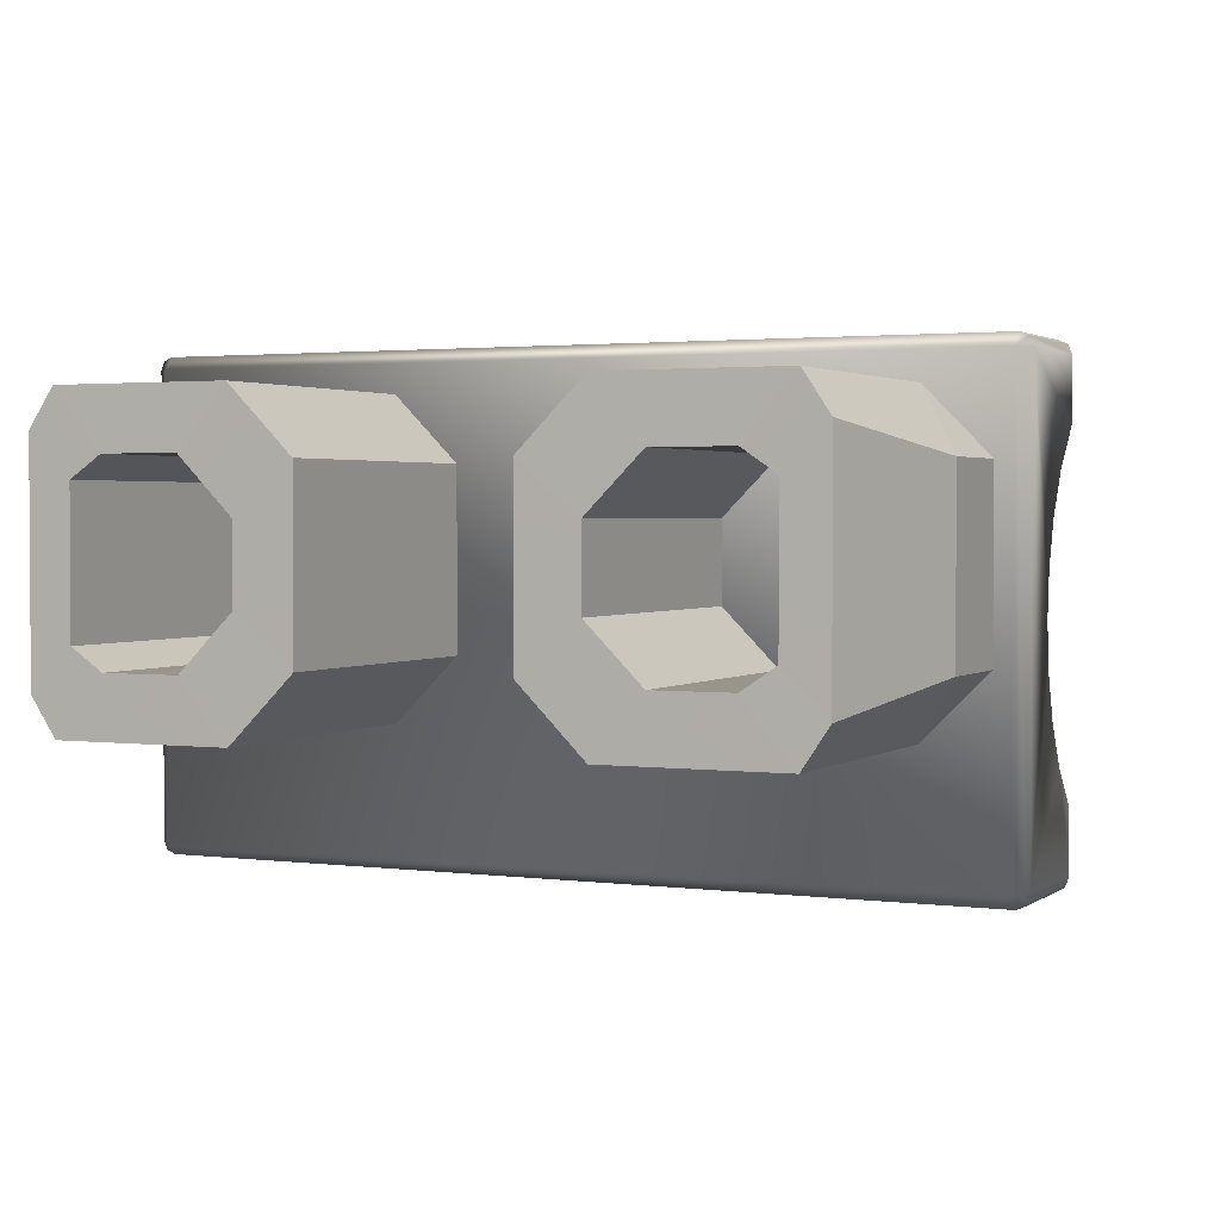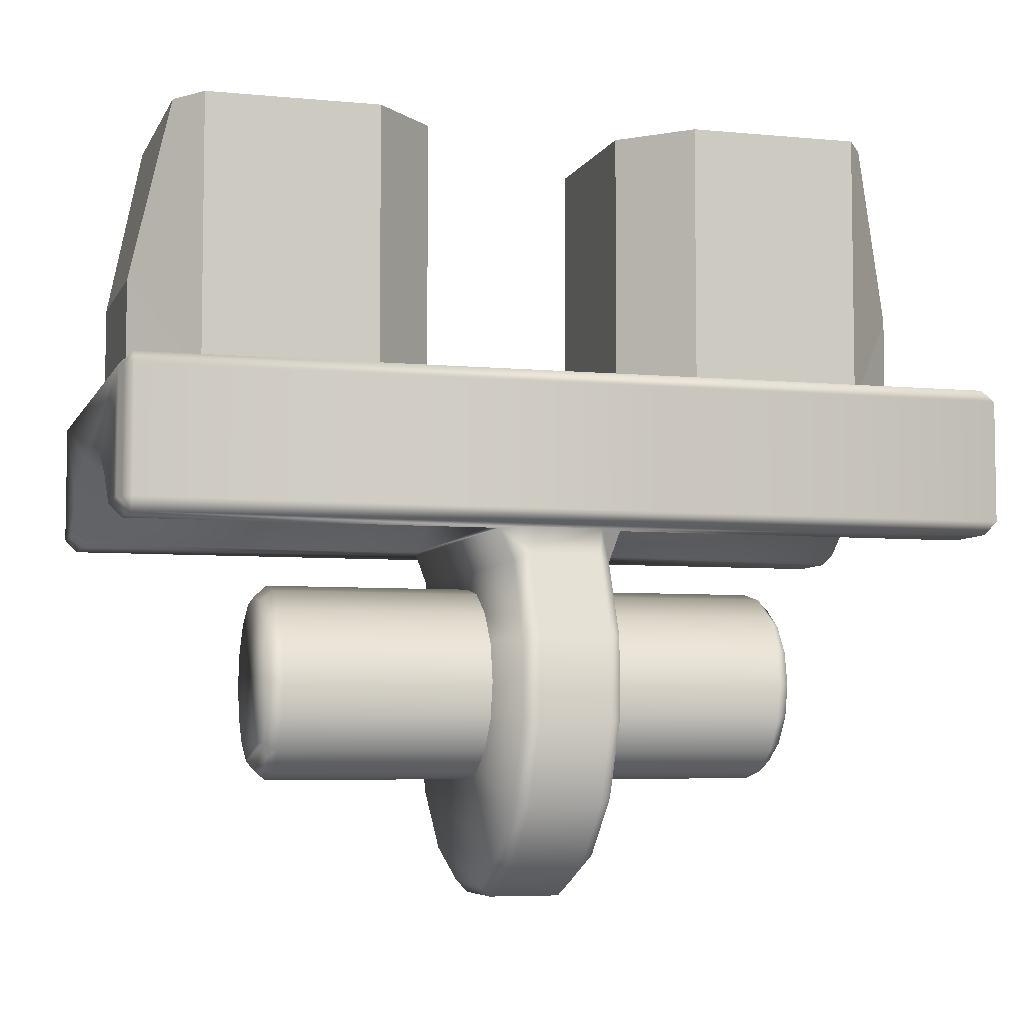
<metadata>
{"format":"obj","ext":"obj","renderer":"f3d","projection":"perspective","resolution":1024,"background":"white","views":[{"elev":2.1,"azim":-154.7,"up":"+Z"},{"elev":-5.8,"azim":163.7,"up":"+Y"}]}
</metadata>
<code>
v -0.02616 0.08992 0.03162
v -0.05384 0.08992 0.03162
v -0.04607 0.08992 0.0223
v -0.03393 0.08992 0.0223
v -0.05792 0.08992 0.02554
v -0.0512 0.08992 0.01882
v -0.05792 0.08992 -0.0103
v -0.0512 0.08992 -0.00358
v -0.05384 0.08992 -0.01638
v -0.04607 0.08992 -0.007057
v -0.02616 0.08992 -0.01638
v -0.03393 0.08992 -0.007057
v -0.016 0.08992 -0.00622
v -0.02532 0.08992 0.001549
v -0.016 0.08992 0.02146
v -0.02532 0.08992 0.01369
v -0.064 0.06192 -0.00622
v -0.05384 0.04592 -0.01638
v -0.064 0.04592 -0.00622
v -0.064 0.06192 0.02146
v -0.064 0.04592 0.02146
v -0.05384 0.04592 0.03162
v -0.02616 0.04592 0.03162
v -0.016 0.04592 0.02146
v -0.016 0.04592 -0.00622
v -0.02616 0.04592 -0.01638
v -0.0512 0.04592 -0.00358
v -0.0512 0.04592 0.01882
v -0.04606 0.04592 0.02225
v -0.03394 0.04592 0.02225
v -0.02537 0.04592 0.01368
v -0.02537 0.04592 0.001558
v -0.03394 0.04592 -0.007014
v -0.04606 0.04592 -0.007014
v 0.02616 0.08992 0.03162
v 0.03393 0.08992 0.0223
v 0.04607 0.08992 0.0223
v 0.05384 0.08992 0.03162
v 0.0512 0.08992 0.01882
v 0.05792 0.08992 0.02554
v 0.0512 0.08992 -0.00358
v 0.05792 0.08992 -0.0103
v 0.04607 0.08992 -0.007057
v 0.05384 0.08992 -0.01638
v 0.03393 0.08992 -0.007057
v 0.02616 0.08992 -0.01638
v 0.02532 0.08992 0.001549
v 0.016 0.08992 -0.00622
v 0.02532 0.08992 0.01369
v 0.016 0.08992 0.02146
v 0.05384 0.04592 -0.01638
v 0.064 0.06192 -0.00622
v 0.064 0.04592 -0.00622
v 0.064 0.06192 0.02146
v 0.064 0.04592 0.02146
v 0.05384 0.04592 0.03162
v 0.02616 0.04592 0.03162
v 0.016 0.04592 0.02146
v 0.016 0.04592 -0.00622
v 0.02616 0.04592 -0.01638
v 0.0512 0.04592 0.01882
v 0.0512 0.04592 -0.00358
v 0.04606 0.04592 0.02225
v 0.03394 0.04592 0.02225
v 0.02537 0.04592 0.01368
v 0.02537 0.04592 0.001558
v 0.03394 0.04592 -0.007014
v 0.04606 0.04592 -0.007014
v 0.00562 0.01909 -0.02845
v 0.00562 0.006728 -0.03357
v 0.00562 -0.006651 -0.03357
v 0.00562 -0.01901 -0.02845
v 0.00562 -0.02847 -0.01899
v 0.00562 -0.03359 -0.006631
v -0.00562 0.01909 -0.02845
v -0.00562 0.006728 -0.03357
v -0.00562 -0.006651 -0.03357
v -0.00562 -0.01901 -0.02845
v -0.00562 -0.02847 -0.01899
v -0.00562 -0.03359 -0.006631
v -0.00562 0.0229 -0.02954
v -0.00962 0.0229 -0.02628
v -0.00962 0.02348 -0.02486
v -0.00762 0.01798 -0.02679
v -0.00762 0.006338 -0.03161
v -0.00762 -0.006261 -0.03161
v -0.00762 -0.0179 -0.02679
v -0.00762 -0.02681 -0.01788
v -0.00762 -0.03163 -0.006241
v -0.00962 0.03367 -0.006631
v -0.00962 0.03172 -0.01306
v -0.00962 0.02855 -0.01899
v -0.00962 0.03433 5.9e-05
v -0.06658 0.03367 -0.006631
v -0.06658 0.03172 -0.01306
v -0.06658 0.02855 -0.01899
v -0.06658 0.02348 -0.02486
v -0.06658 0.03433 5.9e-05
v -0.06858 0.03563 -0.007021
v -0.06858 0.03357 -0.01383
v -0.06858 0.03021 -0.0201
v -0.06858 0.0249 -0.02628
v -0.06858 0.03633 5.9e-05
v -0.06658 0.0229 -0.02628
v 0.00562 0.0229 -0.02954
v 0.00962 0.0229 -0.02628
v 0.00962 0.02348 -0.02486
v 0.00762 0.01798 -0.02679
v 0.00762 0.006338 -0.03161
v 0.00762 -0.006261 -0.03161
v 0.00762 -0.0179 -0.02679
v 0.00762 -0.02681 -0.01788
v 0.00762 -0.03163 -0.006241
v 0.00962 0.03367 -0.006631
v 0.00962 0.03172 -0.01306
v 0.00962 0.02855 -0.01899
v 0.00962 0.03433 5.9e-05
v 0.06658 0.03367 -0.006631
v 0.06658 0.03172 -0.01306
v 0.06658 0.02855 -0.01899
v 0.06658 0.02348 -0.02486
v 0.06658 0.03433 5.9e-05
v 0.06858 0.03563 -0.007021
v 0.06858 0.03357 -0.01383
v 0.06858 0.03021 -0.0201
v 0.06858 0.0249 -0.02628
v 0.06858 0.03633 5.9e-05
v 0.06658 0.0229 -0.02628
v -0.06799 0.0249 -0.03746
v -0.06858 0.0249 -0.03604
v -0.06658 0.0249 -0.03804
v -0.06799 0.04376 -0.03746
v -0.06858 0.04376 -0.03604
v -0.06658 0.04376 -0.03804
v 0.06858 0.0249 -0.03604
v 0.06799 0.0249 -0.03746
v 0.06658 0.0249 -0.03804
v 0.06858 0.04376 -0.03604
v 0.06799 0.04376 -0.03746
v 0.06658 0.04376 -0.03804
v 0.06658 0.04576 -0.03604
v -0.06658 0.04576 -0.03604
v -0.06658 0.0229 -0.03604
v 0.06658 0.0229 -0.03604
v 0.00562 0.01909 0.02857
v 0.00562 0.006728 0.03369
v 0.00562 -0.006651 0.03369
v 0.00562 -0.01901 0.02857
v 0.00562 -0.02847 0.01911
v 0.00562 -0.03359 0.006748
v -0.00562 0.01909 0.02857
v -0.00562 0.006728 0.03369
v -0.00562 -0.006651 0.03369
v -0.00562 -0.01901 0.02857
v -0.00562 -0.02847 0.01911
v -0.00562 -0.03359 0.006748
v -0.00562 0.0229 0.02966
v -0.00962 0.0229 0.02639
v -0.00962 0.02348 0.02498
v -0.00762 0.01798 0.02691
v -0.00762 0.006338 0.03173
v -0.00762 -0.006261 0.03173
v -0.00762 -0.0179 0.02691
v -0.00762 -0.02681 0.018
v -0.00762 -0.03163 0.006358
v -0.00962 0.03367 0.006748
v -0.00962 0.03172 0.01318
v -0.00962 0.02855 0.01911
v -0.06658 0.03367 0.006748
v -0.06658 0.03172 0.01318
v -0.06658 0.02855 0.01911
v -0.06658 0.02348 0.02498
v -0.06858 0.03563 0.007139
v -0.06858 0.03357 0.01395
v -0.06858 0.03021 0.02022
v -0.06858 0.0249 0.02639
v -0.06658 0.0229 0.02639
v 0.00562 0.0229 0.02966
v 0.00962 0.0229 0.02639
v 0.00962 0.02348 0.02498
v 0.00762 0.01798 0.02691
v 0.00762 0.006338 0.03173
v 0.00762 -0.006261 0.03173
v 0.00762 -0.0179 0.02691
v 0.00762 -0.02681 0.018
v 0.00762 -0.03163 0.006358
v 0.00962 0.03367 0.006748
v 0.00962 0.03172 0.01318
v 0.00962 0.02855 0.01911
v 0.06658 0.03367 0.006748
v 0.06658 0.03172 0.01318
v 0.06658 0.02855 0.01911
v 0.06658 0.02348 0.02498
v 0.06858 0.03563 0.007139
v 0.06858 0.03357 0.01395
v 0.06858 0.03021 0.02022
v 0.06858 0.0249 0.02639
v 0.06658 0.0229 0.02639
v -0.06799 0.0249 0.03757
v -0.06858 0.0249 0.03616
v -0.06658 0.0249 0.03816
v -0.06799 0.04376 0.03757
v -0.06858 0.04376 0.03616
v -0.06658 0.04376 0.03816
v 0.06858 0.0249 0.03616
v 0.06799 0.0249 0.03757
v 0.06658 0.0249 0.03816
v 0.06858 0.04376 0.03616
v 0.06799 0.04376 0.03757
v 0.06658 0.04376 0.03816
v 0.06658 0.04576 0.03616
v -0.06658 0.04576 0.03616
v -0.06658 0.0229 0.03616
v 0.06658 0.0229 0.03616
v -0.04055 -0.01412 0.005847
v -0.04055 -0.0108 0.0108
v -0.04055 -0.005847 0.01412
v -0.04055 0 0.01528
v -0.04055 0.005847 0.01412
v -0.04055 0.0108 0.0108
v -0.04055 0.01412 0.005847
v -0.04055 0.01528 0
v -0.04055 0.01412 -0.005847
v -0.04055 0.0108 -0.0108
v -0.04055 0.005847 -0.01412
v -0.04055 0 -0.01528
v -0.04055 -0.005847 -0.01412
v -0.04055 -0.0108 -0.0108
v -0.04055 -0.01412 -0.005847
v -0.04055 -0.01528 0
v 0.04055 -0.01412 0.005847
v 0.04055 -0.0108 0.0108
v 0.04055 -0.005847 0.01412
v 0.04055 0 0.01528
v 0.04055 0.005847 0.01412
v 0.04055 0.0108 0.0108
v 0.04055 0.01412 0.005847
v 0.04055 0.01528 0
v 0.04055 0.01412 -0.005847
v 0.04055 0.0108 -0.0108
v 0.04055 0.005847 -0.01412
v 0.04055 0 -0.01528
v 0.04055 -0.005847 -0.01412
v 0.04055 -0.0108 -0.0108
v 0.04055 -0.01412 -0.005847
v 0.04055 -0.01528 0
v -0.04255 -0.01345 0
v -0.04255 -0.01243 0.005147
v -0.04255 -0.01243 -0.005147
v -0.04255 -0.00951 -0.00951
v -0.04255 -0.005147 -0.01243
v -0.04255 0 -0.01345
v -0.04255 0.005147 -0.01243
v -0.04255 0.00951 -0.00951
v -0.04255 0.01243 -0.005147
v -0.04255 0.01345 0
v -0.04255 0.01243 0.005147
v -0.04255 0.00951 0.00951
v -0.04255 0.005147 0.01243
v -0.04255 0 0.01345
v -0.04255 -0.005147 0.01243
v -0.04255 -0.00951 0.00951
v 0.04255 -0.01243 0.005147
v 0.04255 -0.00951 0.00951
v 0.04255 -0.005147 0.01243
v 0.04255 0 0.01345
v 0.04255 0.005147 0.01243
v 0.04255 0.00951 0.00951
v 0.04255 0.01243 0.005147
v 0.04255 0.01345 0
v 0.04255 0.01243 -0.005147
v 0.04255 0.00951 -0.00951
v 0.04255 0.005147 -0.01243
v 0.04255 0 -0.01345
v 0.04255 -0.005147 -0.01243
v 0.04255 -0.00951 -0.00951
v 0.04255 -0.01243 -0.005147
v 0.04255 -0.01345 0
v -0.02616 0.08992 0.03162
v -0.02616 0.08992 0.03162
v -0.05384 0.08992 0.03162
v -0.05384 0.08992 0.03162
v -0.04607 0.08992 0.0223
v -0.04607 0.08992 0.0223
v -0.03393 0.08992 0.0223
v -0.03393 0.08992 0.0223
v -0.05792 0.08992 0.02554
v -0.05792 0.08992 0.02554
v -0.0512 0.08992 0.01882
v -0.0512 0.08992 0.01882
v -0.05792 0.08992 -0.0103
v -0.05792 0.08992 -0.0103
v -0.0512 0.08992 -0.00358
v -0.0512 0.08992 -0.00358
v -0.05384 0.08992 -0.01638
v -0.05384 0.08992 -0.01638
v -0.04607 0.08992 -0.007057
v -0.04607 0.08992 -0.007057
v -0.02616 0.08992 -0.01638
v -0.02616 0.08992 -0.01638
v -0.03393 0.08992 -0.007057
v -0.03393 0.08992 -0.007057
v -0.016 0.08992 -0.00622
v -0.016 0.08992 -0.00622
v -0.02532 0.08992 0.001549
v -0.02532 0.08992 0.001549
v -0.016 0.08992 0.02146
v -0.016 0.08992 0.02146
v -0.02532 0.08992 0.01369
v -0.02532 0.08992 0.01369
v -0.064 0.06192 -0.00622
v -0.064 0.06192 -0.00622
v -0.064 0.06192 -0.00622
v -0.05384 0.04592 -0.01638
v -0.05384 0.04592 -0.01638
v -0.064 0.04592 -0.00622
v -0.064 0.06192 0.02146
v -0.064 0.06192 0.02146
v -0.064 0.06192 0.02146
v -0.064 0.04592 0.02146
v -0.05384 0.04592 0.03162
v -0.05384 0.04592 0.03162
v -0.02616 0.04592 0.03162
v -0.016 0.04592 0.02146
v -0.016 0.04592 -0.00622
v -0.02616 0.04592 -0.01638
v -0.0512 0.04592 -0.00358
v -0.0512 0.04592 0.01882
v -0.04606 0.04592 0.02225
v -0.03394 0.04592 0.02225
v -0.02537 0.04592 0.01368
v -0.02537 0.04592 0.001558
v -0.03394 0.04592 -0.007014
v -0.04606 0.04592 -0.007014
v 0.02616 0.08992 0.03162
v 0.02616 0.08992 0.03162
v 0.03393 0.08992 0.0223
v 0.03393 0.08992 0.0223
v 0.04607 0.08992 0.0223
v 0.04607 0.08992 0.0223
v 0.05384 0.08992 0.03162
v 0.05384 0.08992 0.03162
v 0.0512 0.08992 0.01882
v 0.0512 0.08992 0.01882
v 0.05792 0.08992 0.02554
v 0.05792 0.08992 0.02554
v 0.0512 0.08992 -0.00358
v 0.0512 0.08992 -0.00358
v 0.05792 0.08992 -0.0103
v 0.05792 0.08992 -0.0103
v 0.04607 0.08992 -0.007057
v 0.04607 0.08992 -0.007057
v 0.05384 0.08992 -0.01638
v 0.05384 0.08992 -0.01638
v 0.03393 0.08992 -0.007057
v 0.03393 0.08992 -0.007057
v 0.02616 0.08992 -0.01638
v 0.02616 0.08992 -0.01638
v 0.02532 0.08992 0.001549
v 0.02532 0.08992 0.001549
v 0.016 0.08992 -0.00622
v 0.016 0.08992 -0.00622
v 0.02532 0.08992 0.01369
v 0.02532 0.08992 0.01369
v 0.016 0.08992 0.02146
v 0.016 0.08992 0.02146
v 0.05384 0.04592 -0.01638
v 0.05384 0.04592 -0.01638
v 0.064 0.06192 -0.00622
v 0.064 0.06192 -0.00622
v 0.064 0.06192 -0.00622
v 0.064 0.04592 -0.00622
v 0.064 0.06192 0.02146
v 0.064 0.06192 0.02146
v 0.064 0.06192 0.02146
v 0.064 0.04592 0.02146
v 0.05384 0.04592 0.03162
v 0.05384 0.04592 0.03162
v 0.02616 0.04592 0.03162
v 0.016 0.04592 0.02146
v 0.016 0.04592 -0.00622
v 0.02616 0.04592 -0.01638
v 0.0512 0.04592 0.01882
v 0.0512 0.04592 -0.00358
v 0.04606 0.04592 0.02225
v 0.03394 0.04592 0.02225
v 0.02537 0.04592 0.01368
v 0.02537 0.04592 0.001558
v 0.03394 0.04592 -0.007014
v 0.04606 0.04592 -0.007014
f -112 -106 -110
f -108 -110 -106
f -110 -108 -104
f -102 -104 -108
f -104 -102 -100
f -98 -100 -102
f -100 -98 -96
f -94 -96 -98
f -96 -94 -92
f -90 -92 -94
f -92 -90 -88
f -86 -88 -90
f -88 -86 -84
f -82 -84 -86
f -84 -82 -112
f -106 -112 -82
f -99 -95 -80
f -77 -80 -95
f -79 -76 -75
f -384 -78 -103
f -74 -103 -78
f -374 -372 -73
f -71 -73 -372
f -386 -72 -109
f -70 -109 -72
f -69 -371 -370
f -389 -369 -111
f -68 -111 -369
f -390 -368 -83
f -67 -83 -368
f -376 -367 -87
f -66 -87 -367
f -378 -366 -91
f -65 -91 -366
f -380 -365 -382
f -373 -382 -365
f -97 -101 -64
f -63 -64 -101
f -363 -385 -62
f -107 -62 -385
f -362 -388 -61
f -105 -61 -388
f -361 -387 -60
f -81 -60 -387
f -360 -375 -59
f -85 -59 -375
f -359 -377 -58
f -89 -58 -377
f -358 -379 -57
f -93 -57 -379
f -357 -381 -364
f -383 -364 -381
f -50 -52 -56
f -54 -56 -52
f -56 -54 -26
f -28 -26 -54
f -26 -28 -30
f -32 -30 -28
f -30 -32 -34
f -36 -34 -32
f -34 -36 -38
f -40 -38 -36
f -38 -40 -42
f -44 -42 -40
f -42 -44 -46
f -48 -46 -44
f -46 -48 -50
f -52 -50 -48
f -24 -37 -22
f -41 -22 -37
f -19 -23 -21
f -18 -20 -45
f -349 -45 -20
f -15 -338 -17
f -339 -17 -338
f -14 -16 -49
f -351 -49 -16
f -336 -337 -13
f -12 -335 -55
f -353 -55 -335
f -11 -334 -25
f -356 -25 -334
f -10 -333 -29
f -341 -29 -333
f -9 -332 -33
f -343 -33 -332
f -340 -331 -347
f -345 -347 -331
f -8 -47 -7
f -43 -7 -47
f -51 -352 -6
f -330 -6 -352
f -53 -354 -5
f -328 -5 -354
f -27 -355 -4
f -327 -4 -355
f -31 -342 -3
f -326 -3 -342
f -35 -344 -2
f -325 -2 -344
f -39 -346 -1
f -324 -1 -346
f -350 -348 -329
f -323 -329 -348
f -316 -322 -315
f -321 -315 -322
f -315 -321 -314
f -320 -314 -321
f -314 -320 -313
f -319 -313 -320
f -313 -319 -312
f -318 -312 -319
f -312 -318 -311
f -317 -311 -318
f -311 -317 -235
f -241 -235 -317
f -235 -241 -236
f -242 -236 -241
f -236 -242 -237
f -243 -237 -242
f -237 -243 -238
f -244 -238 -243
f -238 -244 -239
f -245 -239 -244
f -239 -245 -240
f -246 -240 -245
f -240 -246 -234
f -213 -234 -246
f -234 -213 -178
f -177 -178 -213
f -178 -177 -190
f -184 -190 -177
f -190 -184 -187
f -181 -187 -184
f -187 -181 -179
f -180 -179 -181
f -179 -180 -249
f -250 -249 -180
f -249 -250 -257
f -251 -257 -250
f -257 -251 -260
f -254 -260 -251
f -260 -254 -248
f -247 -248 -254
f -248 -247 -310
f -286 -310 -247
f -307 -309 -310
f -287 -310 -309
f -310 -287 -248
f -292 -291 -297
f -296 -297 -291
f -297 -296 -301
f -300 -301 -296
f -301 -300 -225
f -224 -225 -300
f -225 -224 -222
f -221 -222 -224
f -222 -221 -218
f -217 -218 -221
f -267 -268 -272
f -273 -272 -268
f -272 -273 -276
f -277 -276 -273
f -276 -277 -203
f -204 -203 -277
f -203 -204 -200
f -201 -200 -204
f -200 -201 -196
f -197 -196 -201
f -266 -271 -265
f -270 -265 -271
f -265 -270 -263
f -284 -263 -270
f -263 -284 -285
f -211 -285 -284
f -285 -211 -212
f -198 -212 -211
f -212 -198 -193
f -194 -193 -198
f -270 -271 -284
f -275 -284 -271
f -284 -275 -211
f -202 -211 -275
f -211 -202 -198
f -199 -198 -202
f -198 -199 -194
f -195 -194 -199
f -259 -257 -262
f -260 -262 -257
f -262 -260 -248
f -252 -253 -255
f -256 -255 -253
f -255 -256 -247
f -247 -254 -255
f -251 -255 -254
f -255 -251 -252
f -250 -252 -251
f -252 -250 -253
f -180 -253 -250
f -253 -180 -183
f -182 -183 -180
f -183 -182 -186
f -185 -186 -182
f -186 -185 -177
f -184 -177 -185
f -249 -258 -179
f -188 -179 -258
f -179 -188 -189
f -191 -189 -188
f -189 -191 -192
f -178 -192 -191
f -192 -178 -190
f -216 -220 -215
f -219 -215 -220
f -215 -219 -214
f -232 -214 -219
f -214 -232 -233
f -308 -233 -232
f -233 -308 -309
f -294 -309 -308
f -309 -294 -287
f -289 -287 -294
f -287 -289 -248
f -261 -248 -289
f -248 -261 -262
f -258 -262 -261
f -262 -258 -259
f -249 -259 -258
f -259 -249 -257
f -219 -220 -232
f -223 -232 -220
f -232 -223 -308
f -299 -308 -223
f -308 -299 -294
f -295 -294 -299
f -294 -295 -289
f -290 -289 -295
f -289 -290 -261
f -258 -261 -290
f -213 -246 -210
f -245 -210 -246
f -210 -245 -209
f -244 -209 -245
f -209 -244 -208
f -243 -208 -244
f -208 -243 -207
f -242 -207 -243
f -207 -242 -206
f -241 -206 -242
f -206 -241 -205
f -317 -205 -241
f -205 -317 -278
f -318 -278 -317
f -278 -318 -279
f -319 -279 -318
f -279 -319 -280
f -320 -280 -319
f -280 -320 -281
f -321 -281 -320
f -281 -321 -282
f -322 -282 -321
f -282 -322 -283
f -285 -283 -322
f -283 -285 -210
f -212 -210 -285
f -210 -212 -213
f -193 -213 -212
f -213 -193 -177
f -194 -177 -193
f -177 -194 -186
f -195 -186 -194
f -186 -195 -183
f -192 -190 -189
f -187 -189 -190
f -189 -187 -179
f -184 -185 -181
f -182 -181 -185
f -181 -182 -180
f -267 -253 -268
f -264 -268 -253
f -268 -264 -273
f -269 -273 -264
f -273 -269 -277
f -274 -277 -269
f -277 -274 -204
f -269 -204 -274
f -204 -269 -201
f -264 -201 -269
f -201 -264 -197
f -183 -197 -264
f -197 -183 -196
f -195 -196 -183
f -196 -195 -200
f -199 -200 -195
f -200 -199 -203
f -202 -203 -199
f -203 -202 -276
f -275 -276 -202
f -276 -275 -272
f -271 -272 -275
f -272 -271 -267
f -266 -267 -271
f -267 -266 -253
f -265 -253 -266
f -253 -265 -256
f -263 -256 -265
f -256 -263 -247
f -285 -247 -263
f -247 -285 -286
f -322 -286 -285
f -286 -322 -310
f -316 -310 -322
f -310 -316 -307
f -315 -307 -316
f -307 -315 -306
f -314 -306 -315
f -306 -314 -305
f -313 -305 -314
f -305 -313 -304
f -312 -304 -313
f -304 -312 -303
f -311 -303 -312
f -303 -311 -302
f -235 -302 -311
f -302 -235 -226
f -236 -226 -235
f -226 -236 -227
f -237 -227 -236
f -227 -237 -228
f -238 -228 -237
f -228 -238 -229
f -239 -229 -238
f -229 -239 -230
f -240 -230 -239
f -230 -240 -231
f -234 -231 -240
f -231 -234 -233
f -178 -233 -234
f -233 -178 -214
f -191 -214 -178
f -214 -191 -215
f -188 -215 -191
f -215 -188 -216
f -217 -216 -188
f -216 -217 -220
f -221 -220 -217
f -220 -221 -223
f -224 -223 -221
f -223 -224 -299
f -300 -299 -224
f -299 -300 -295
f -296 -295 -300
f -295 -296 -290
f -291 -290 -296
f -290 -291 -258
f -292 -258 -291
f -258 -292 -288
f -297 -288 -292
f -288 -297 -293
f -301 -293 -297
f -293 -301 -298
f -225 -298 -301
f -298 -225 -293
f -222 -293 -225
f -293 -222 -288
f -218 -288 -222
f -288 -218 -188
f -217 -188 -218
f -188 -258 -288
f -253 -183 -264
f -233 -309 -231
f -307 -231 -309
f -231 -307 -230
f -306 -230 -307
f -230 -306 -229
f -305 -229 -306
f -229 -305 -228
f -304 -228 -305
f -228 -304 -227
f -303 -227 -304
f -227 -303 -226
f -302 -226 -303
f -205 -278 -206
f -279 -206 -278
f -206 -279 -207
f -280 -207 -279
f -207 -280 -208
f -281 -208 -280
f -208 -281 -209
f -282 -209 -281
f -209 -282 -210
f -283 -210 -282
f -143 -144 -176
f -161 -176 -144
f -176 -161 -160
f -145 -160 -161
f -160 -145 -128
f -113 -128 -145
f -128 -113 -114
f -145 -114 -113
f -114 -145 -146
f -161 -146 -145
f -146 -161 -162
f -144 -162 -161
f -162 -144 -142
f -143 -142 -144
f -142 -143 -141
f -129 -141 -143
f -141 -129 -140
f -130 -140 -129
f -140 -130 -139
f -131 -139 -130
f -139 -131 -138
f -132 -138 -131
f -138 -132 -137
f -133 -137 -132
f -137 -133 -136
f -134 -136 -133
f -136 -134 -135
f -170 -135 -134
f -135 -170 -169
f -154 -169 -170
f -169 -154 -153
f -122 -153 -154
f -153 -122 -121
f -120 -121 -122
f -121 -120 -153
f -152 -153 -120
f -153 -152 -169
f -168 -169 -152
f -169 -168 -135
f -136 -135 -168
f -142 -141 -162
f -163 -162 -141
f -162 -163 -146
f -147 -146 -163
f -146 -147 -114
f -115 -114 -147
f -114 -115 -128
f -127 -128 -115
f -128 -127 -160
f -159 -160 -127
f -160 -159 -176
f -175 -176 -159
f -176 -175 -143
f -129 -143 -175
f -141 -140 -163
f -164 -163 -140
f -163 -164 -147
f -148 -147 -164
f -147 -148 -115
f -116 -115 -148
f -115 -116 -127
f -126 -127 -116
f -127 -126 -159
f -158 -159 -126
f -159 -158 -175
f -174 -175 -158
f -175 -174 -129
f -130 -129 -174
f -140 -139 -164
f -165 -164 -139
f -164 -165 -148
f -149 -148 -165
f -148 -149 -116
f -117 -116 -149
f -116 -117 -126
f -125 -126 -117
f -126 -125 -158
f -157 -158 -125
f -158 -157 -174
f -173 -174 -157
f -174 -173 -130
f -131 -130 -173
f -139 -138 -165
f -166 -165 -138
f -165 -166 -149
f -150 -149 -166
f -149 -150 -117
f -118 -117 -150
f -117 -118 -125
f -124 -125 -118
f -125 -124 -157
f -156 -157 -124
f -157 -156 -173
f -172 -173 -156
f -173 -172 -131
f -132 -131 -172
f -138 -137 -166
f -167 -166 -137
f -166 -167 -150
f -151 -150 -167
f -150 -151 -118
f -119 -118 -151
f -118 -119 -124
f -123 -124 -119
f -124 -123 -156
f -155 -156 -123
f -156 -155 -172
f -171 -172 -155
f -172 -171 -132
f -133 -132 -171
f -137 -136 -167
f -168 -167 -136
f -167 -168 -151
f -152 -151 -168
f -151 -152 -119
f -120 -119 -152
f -119 -120 -123
f -122 -123 -120
f -123 -122 -155
f -154 -155 -122
f -155 -154 -171
f -170 -171 -154
f -171 -170 -133
f -134 -133 -170

</code>
